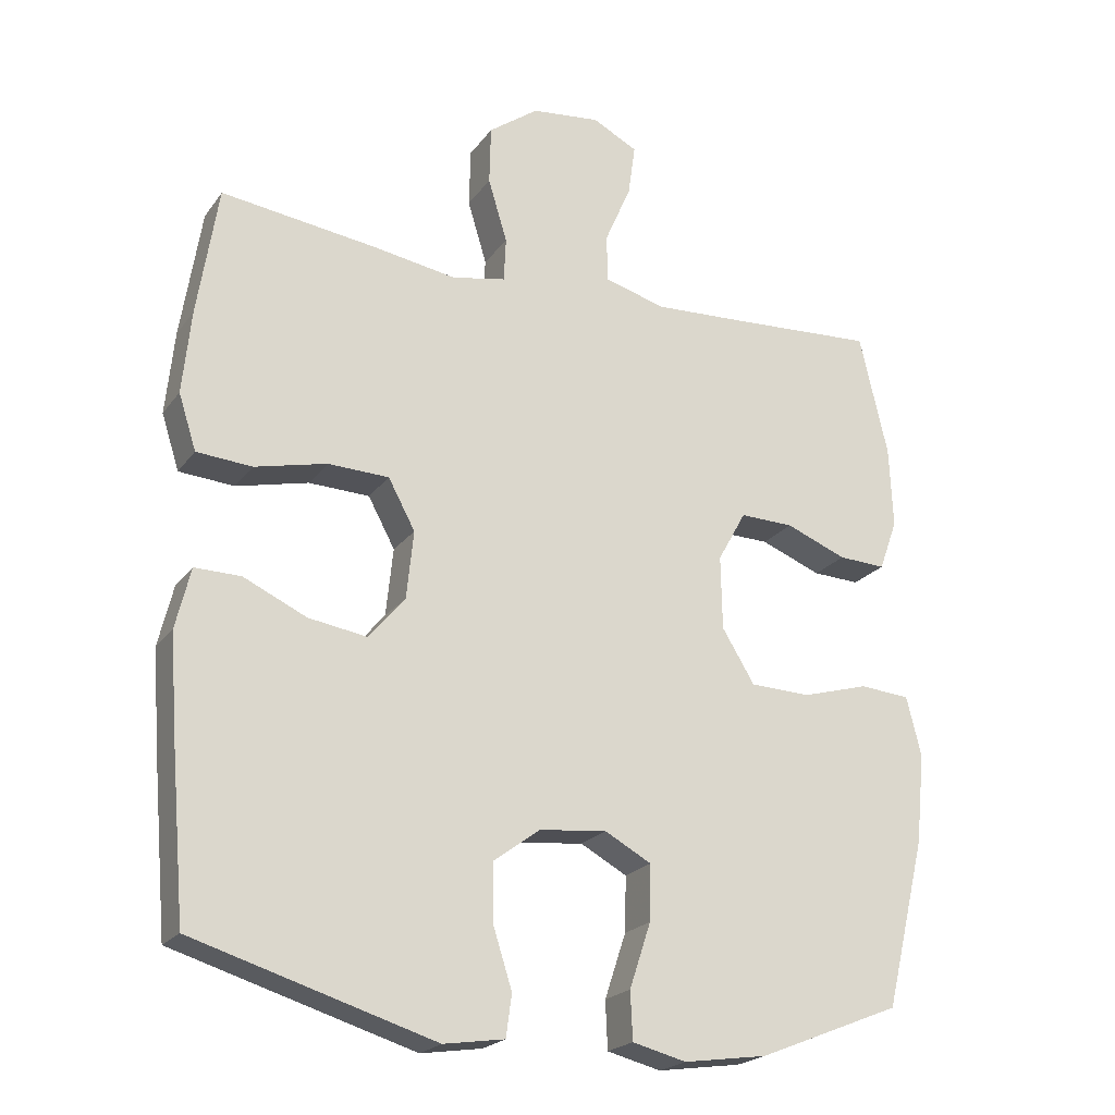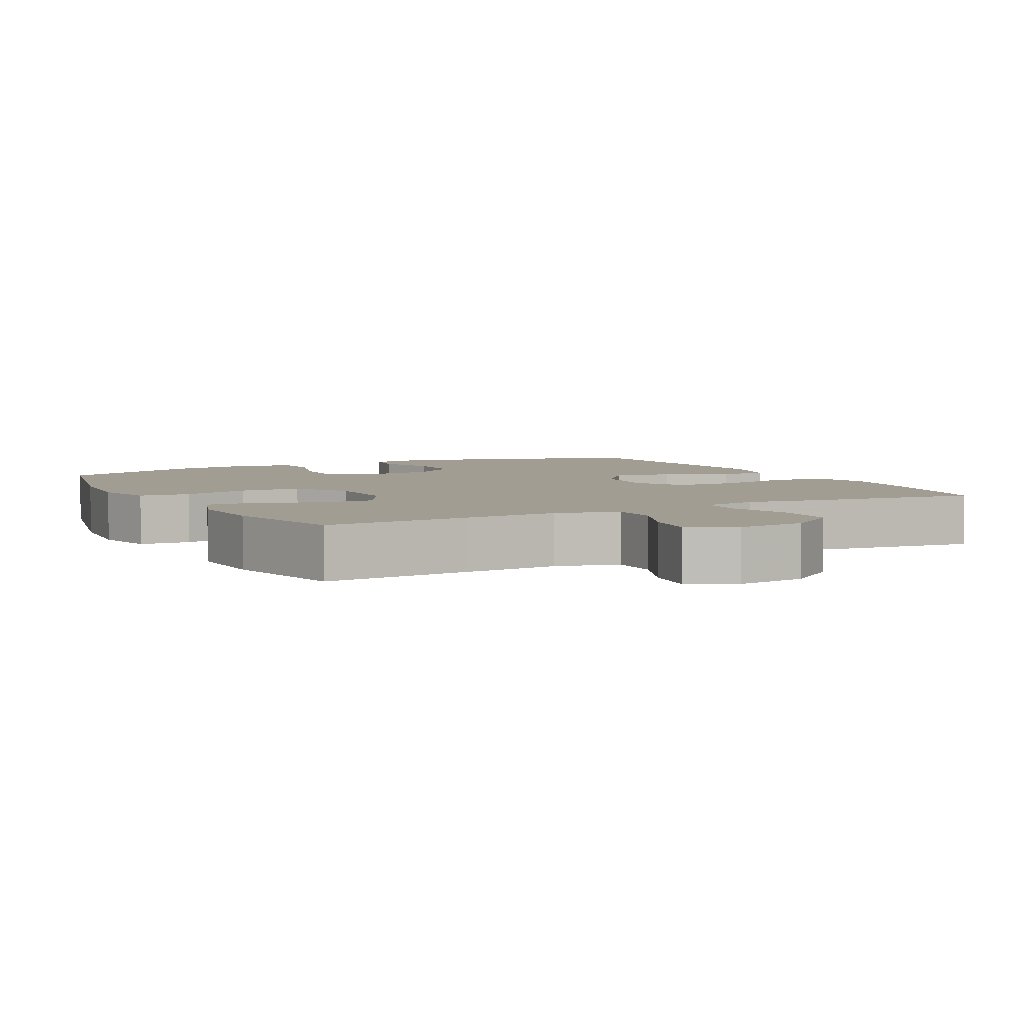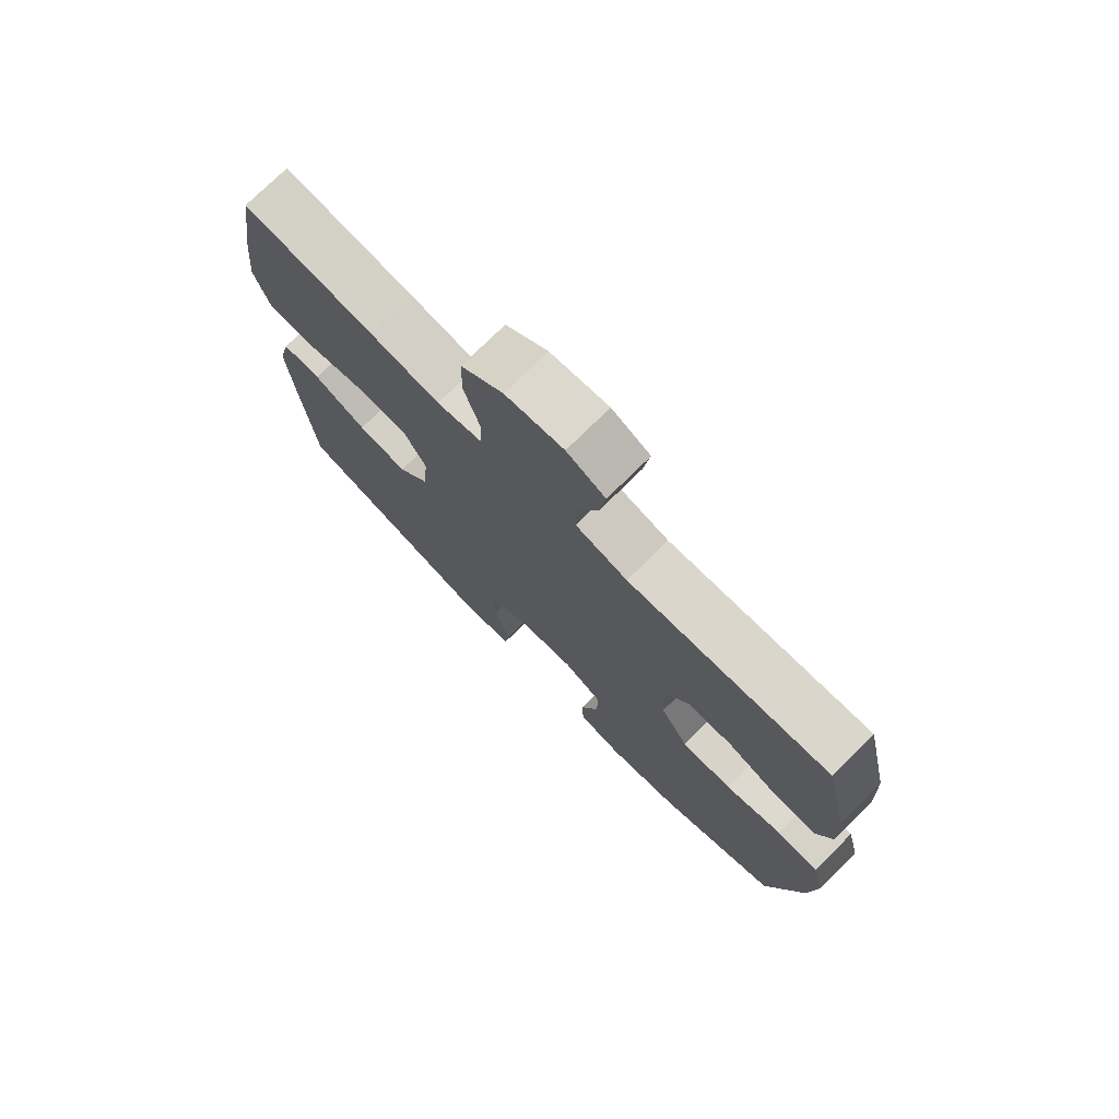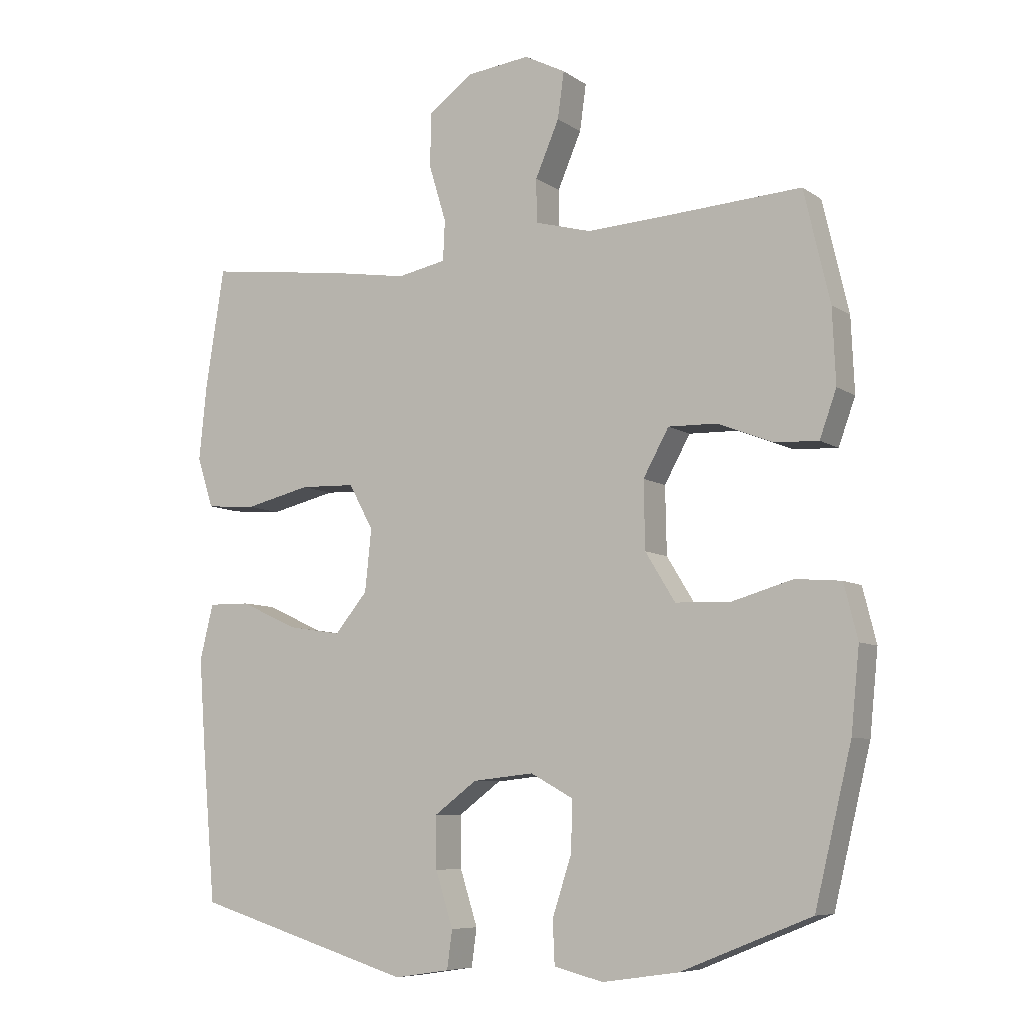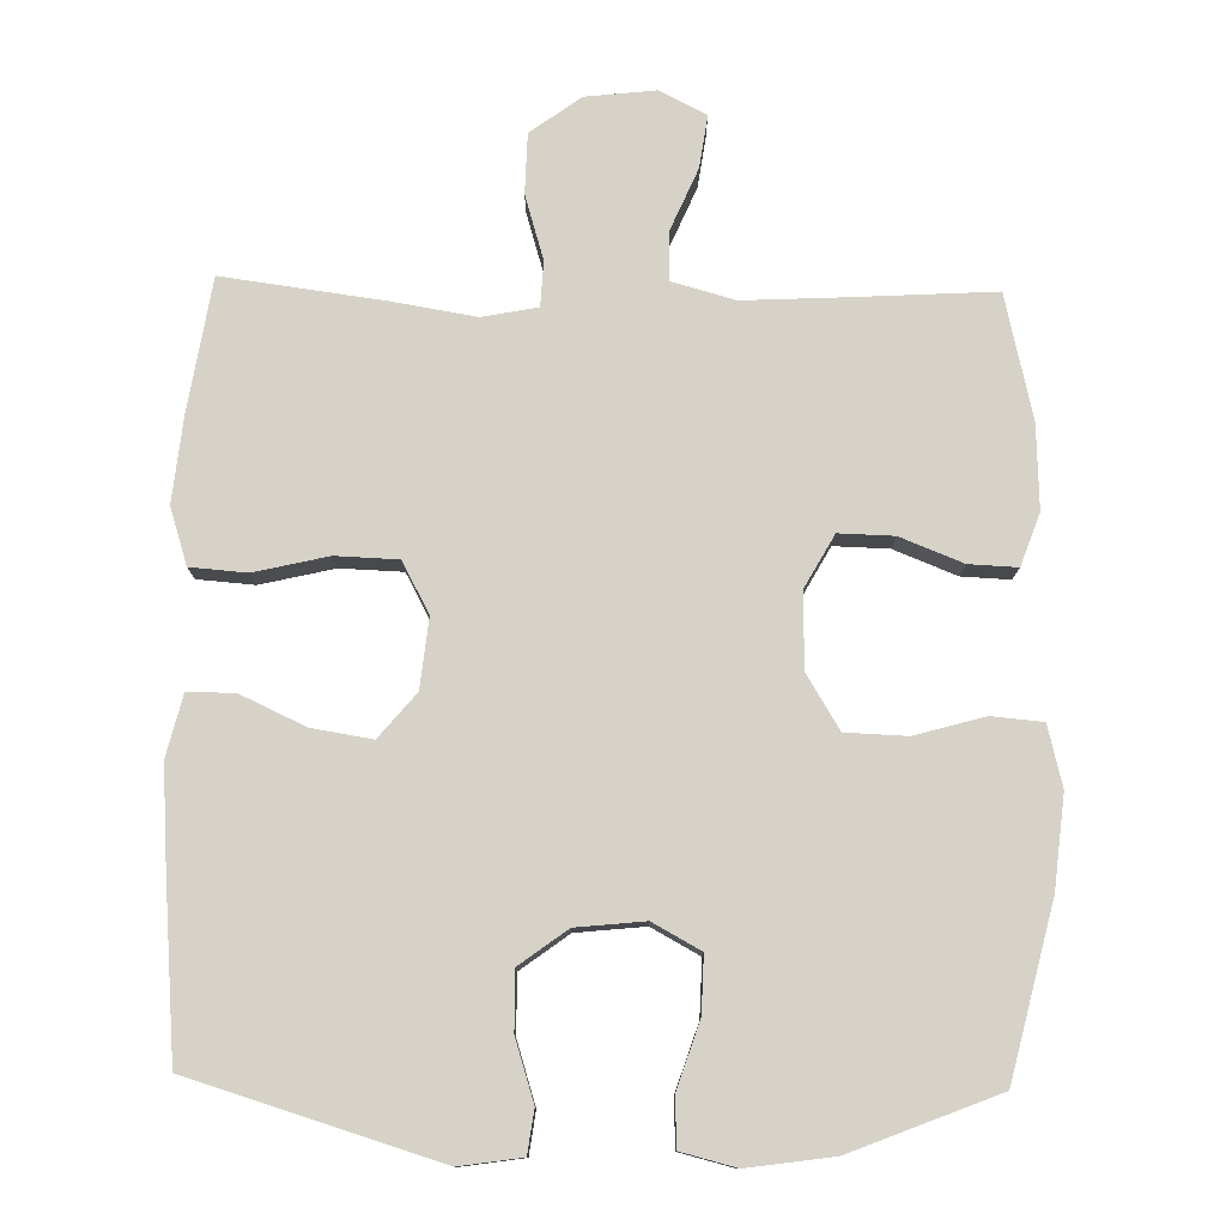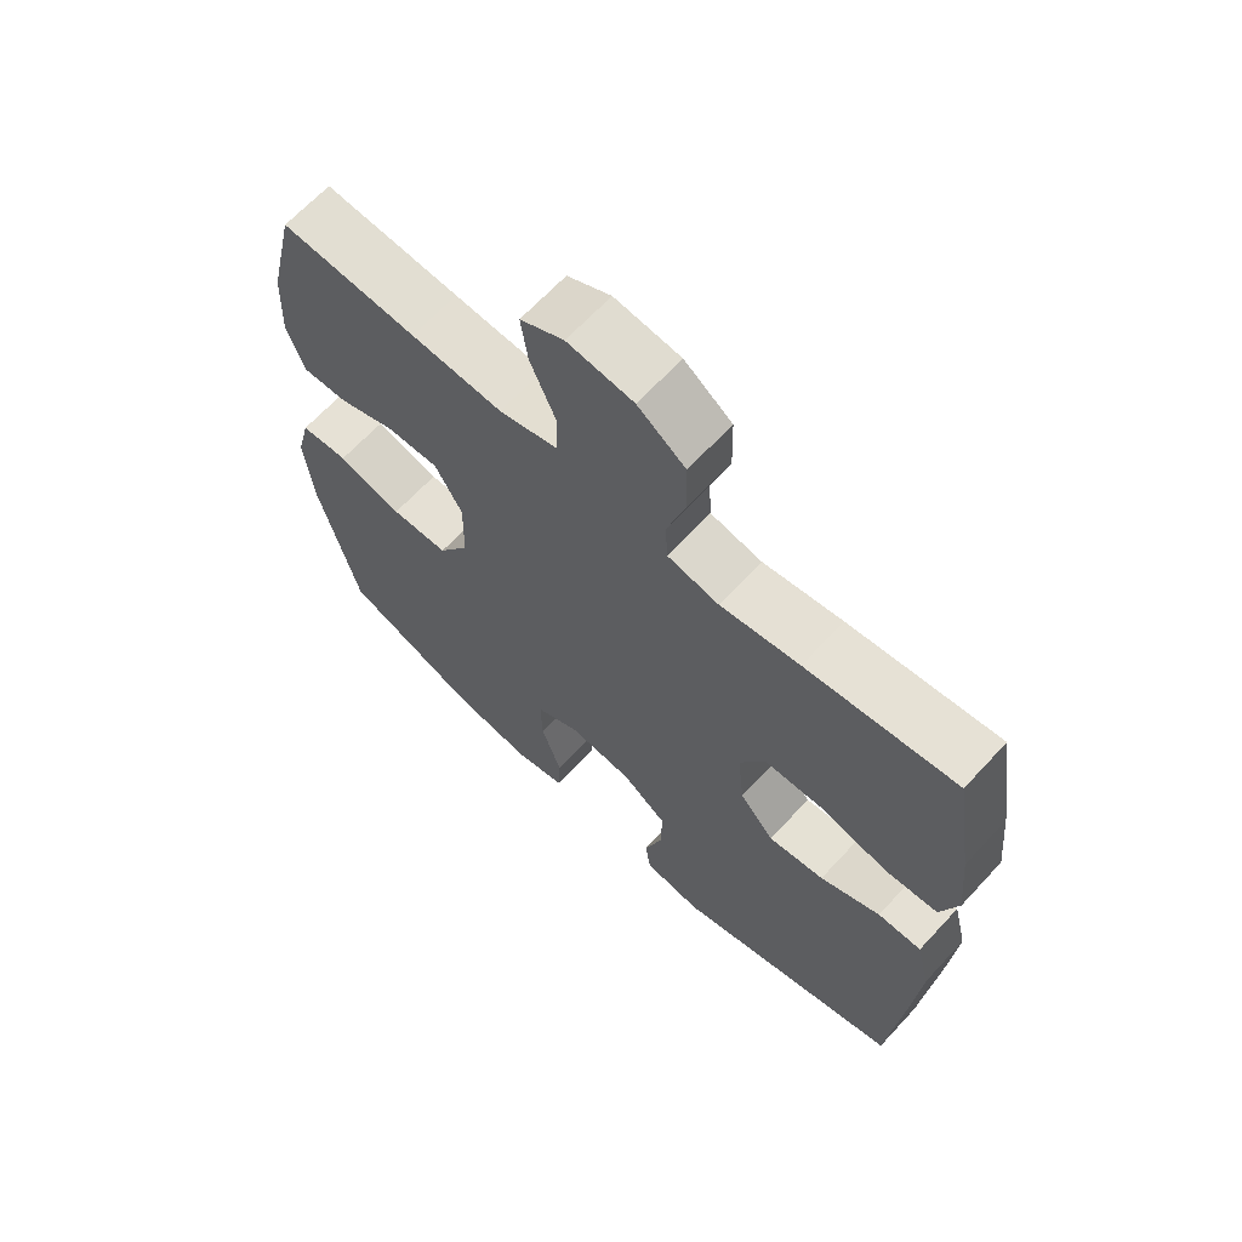
<metadata>
{"format":"obj","ext":"obj","renderer":"f3d","projection":"perspective","resolution":1024,"background":"white","views":[{"elev":-21.6,"azim":153.9,"up":"+Z"},{"elev":4.9,"azim":-27.9,"up":"+Y"},{"elev":75.3,"azim":-134.7,"up":"+Z"},{"elev":-7.6,"azim":-150.3,"up":"+Z"},{"elev":78.1,"azim":-178.8,"up":"+Y"},{"elev":66.1,"azim":42.8,"up":"+Z"}]}
</metadata>
<code>
v -0.5 0.07 -0.5
v -0.557 0.07 -0.264
v -0.57 0.07 -0.137
v -0.549 0.07 -0.053
v -0.478 0.07 -0.047
v -0.383 0.07 -0.074
v -0.298 0.07 -0.071
v -0.252 0.07 0.004
v -0.25 0.07 0.108
v -0.29 0.07 0.18
v -0.366 0.07 0.178
v -0.452 0.07 0.144
v -0.519 0.07 0.141
v -0.545 0.07 0.213
v -0.54 0.07 0.328
v -0.5 0.07 0.5
v -0.299 0.07 0.488
v -0.164 0.07 0.481
v -0.077 0.07 0.505
v -0.076 0.07 0.572
v -0.113 0.07 0.658
v -0.123 0.07 0.73
v -0.059 0.07 0.763
v 0.038 0.07 0.752
v 0.108 0.07 0.701
v 0.11 0.07 0.618
v 0.083 0.07 0.529
v 0.086 0.07 0.467
v 0.162 0.07 0.452
v 0.279 0.07 0.471
v 0.5 0.07 0.5
v 0.529 0.07 0.316
v 0.541 0.07 0.198
v 0.516 0.07 0.12
v 0.438 0.07 0.114
v 0.336 0.07 0.138
v 0.25 0.07 0.135
v 0.212 0.07 0.065
v 0.222 0.07 -0.031
v 0.273 0.07 -0.092
v 0.356 0.07 -0.079
v 0.445 0.07 -0.038
v 0.51 0.07 -0.037
v 0.531 0.07 -0.123
v 0.521 0.07 -0.259
v 0.5 0.07 -0.5
v 0.16 0.07 -0.603
v 0.074 0.07 -0.59
v 0.066 0.07 -0.531
v 0.093 0.07 -0.446
v 0.094 0.07 -0.366
v 0.028 0.07 -0.317
v -0.067 0.07 -0.307
v -0.133 0.07 -0.343
v -0.131 0.07 -0.421
v -0.101 0.07 -0.512
v -0.104 0.07 -0.579
v -0.18 0.07 -0.598
v -0.298 0.07 -0.581
v -0.5 0 -0.5
v -0.557 0 -0.264
v -0.57 0 -0.137
v -0.549 0 -0.053
v -0.478 0 -0.047
v -0.383 0 -0.074
v -0.298 0 -0.071
v -0.252 0 0.004
v -0.25 0 0.108
v -0.29 0 0.18
v -0.366 0 0.178
v -0.452 0 0.144
v -0.519 0 0.141
v -0.545 0 0.213
v -0.54 0 0.328
v -0.5 0 0.5
v -0.299 0 0.488
v -0.164 0 0.481
v -0.077 0 0.505
v -0.076 0 0.572
v -0.113 0 0.658
v -0.123 0 0.73
v -0.059 0 0.763
v 0.038 0 0.752
v 0.108 0 0.701
v 0.11 0 0.618
v 0.083 0 0.529
v 0.086 0 0.467
v 0.162 0 0.452
v 0.279 0 0.471
v 0.5 0 0.5
v 0.529 0 0.316
v 0.541 0 0.198
v 0.516 0 0.12
v 0.438 0 0.114
v 0.336 0 0.138
v 0.25 0 0.135
v 0.212 0 0.065
v 0.222 0 -0.031
v 0.273 0 -0.092
v 0.356 0 -0.079
v 0.445 0 -0.038
v 0.51 0 -0.037
v 0.531 0 -0.123
v 0.521 0 -0.259
v 0.5 0 -0.5
v 0.16 0 -0.603
v 0.074 0 -0.59
v 0.066 0 -0.531
v 0.093 0 -0.446
v 0.094 0 -0.366
v 0.028 0 -0.317
v -0.067 0 -0.307
v -0.133 0 -0.343
v -0.131 0 -0.421
v -0.101 0 -0.512
v -0.104 0 -0.579
v -0.18 0 -0.598
v -0.298 0 -0.581
f 4 5 6
f 3 4 6
f 2 3 6
f 1 2 6
f 59 1 6
f 58 59 6
f 57 58 6
f 56 57 6
f 55 56 6
f 54 55 6 7
f 53 54 7 8
f 52 53 8 9
f 51 52 9 10
f 48 49 50
f 47 48 50
f 46 47 50
f 45 46 50
f 44 45 50
f 43 44 50
f 42 43 50
f 41 42 50
f 40 41 50 51
f 39 40 51 10
f 34 35 36
f 33 34 36
f 32 33 36
f 31 32 36
f 30 31 36
f 29 30 36
f 28 29 36 37
f 25 26 27
f 24 25 27
f 23 24 27
f 22 23 27
f 21 22 27
f 20 21 27
f 19 20 27 28
f 28 37 38
f 19 28 38
f 18 19 38
f 15 16 17
f 14 15 17
f 13 14 17
f 12 13 17
f 11 12 17
f 10 11 17 18
f 10 18 38 39
f 65 64 63
f 65 63 62
f 65 62 61
f 65 61 60
f 65 60 118
f 65 118 117
f 65 117 116
f 65 116 115
f 65 115 114
f 66 65 114 113
f 67 66 113 112
f 68 67 112 111
f 69 68 111 110
f 109 108 107
f 109 107 106
f 109 106 105
f 109 105 104
f 109 104 103
f 109 103 102
f 109 102 101
f 109 101 100
f 110 109 100 99
f 69 110 99 98
f 95 94 93
f 95 93 92
f 95 92 91
f 95 91 90
f 95 90 89
f 95 89 88
f 96 95 88 87
f 86 85 84
f 86 84 83
f 86 83 82
f 86 82 81
f 86 81 80
f 86 80 79
f 87 86 79 78
f 97 96 87
f 97 87 78
f 97 78 77
f 76 75 74
f 76 74 73
f 76 73 72
f 76 72 71
f 76 71 70
f 77 76 70 69
f 98 97 77 69
f 1 60 61 2
f 2 61 62 3
f 3 62 63 4
f 4 63 64 5
f 5 64 65 6
f 6 65 66 7
f 7 66 67 8
f 8 67 68 9
f 9 68 69 10
f 10 69 70 11
f 11 70 71 12
f 12 71 72 13
f 13 72 73 14
f 14 73 74 15
f 15 74 75 16
f 16 75 76 17
f 17 76 77 18
f 18 77 78 19
f 19 78 79 20
f 20 79 80 21
f 21 80 81 22
f 22 81 82 23
f 23 82 83 24
f 24 83 84 25
f 25 84 85 26
f 26 85 86 27
f 27 86 87 28
f 28 87 88 29
f 29 88 89 30
f 30 89 90 31
f 31 90 91 32
f 32 91 92 33
f 33 92 93 34
f 34 93 94 35
f 35 94 95 36
f 36 95 96 37
f 37 96 97 38
f 38 97 98 39
f 39 98 99 40
f 40 99 100 41
f 41 100 101 42
f 42 101 102 43
f 43 102 103 44
f 44 103 104 45
f 45 104 105 46
f 46 105 106 47
f 47 106 107 48
f 48 107 108 49
f 49 108 109 50
f 50 109 110 51
f 51 110 111 52
f 52 111 112 53
f 53 112 113 54
f 54 113 114 55
f 55 114 115 56
f 56 115 116 57
f 57 116 117 58
f 58 117 118 59
f 59 118 60 1

</code>
